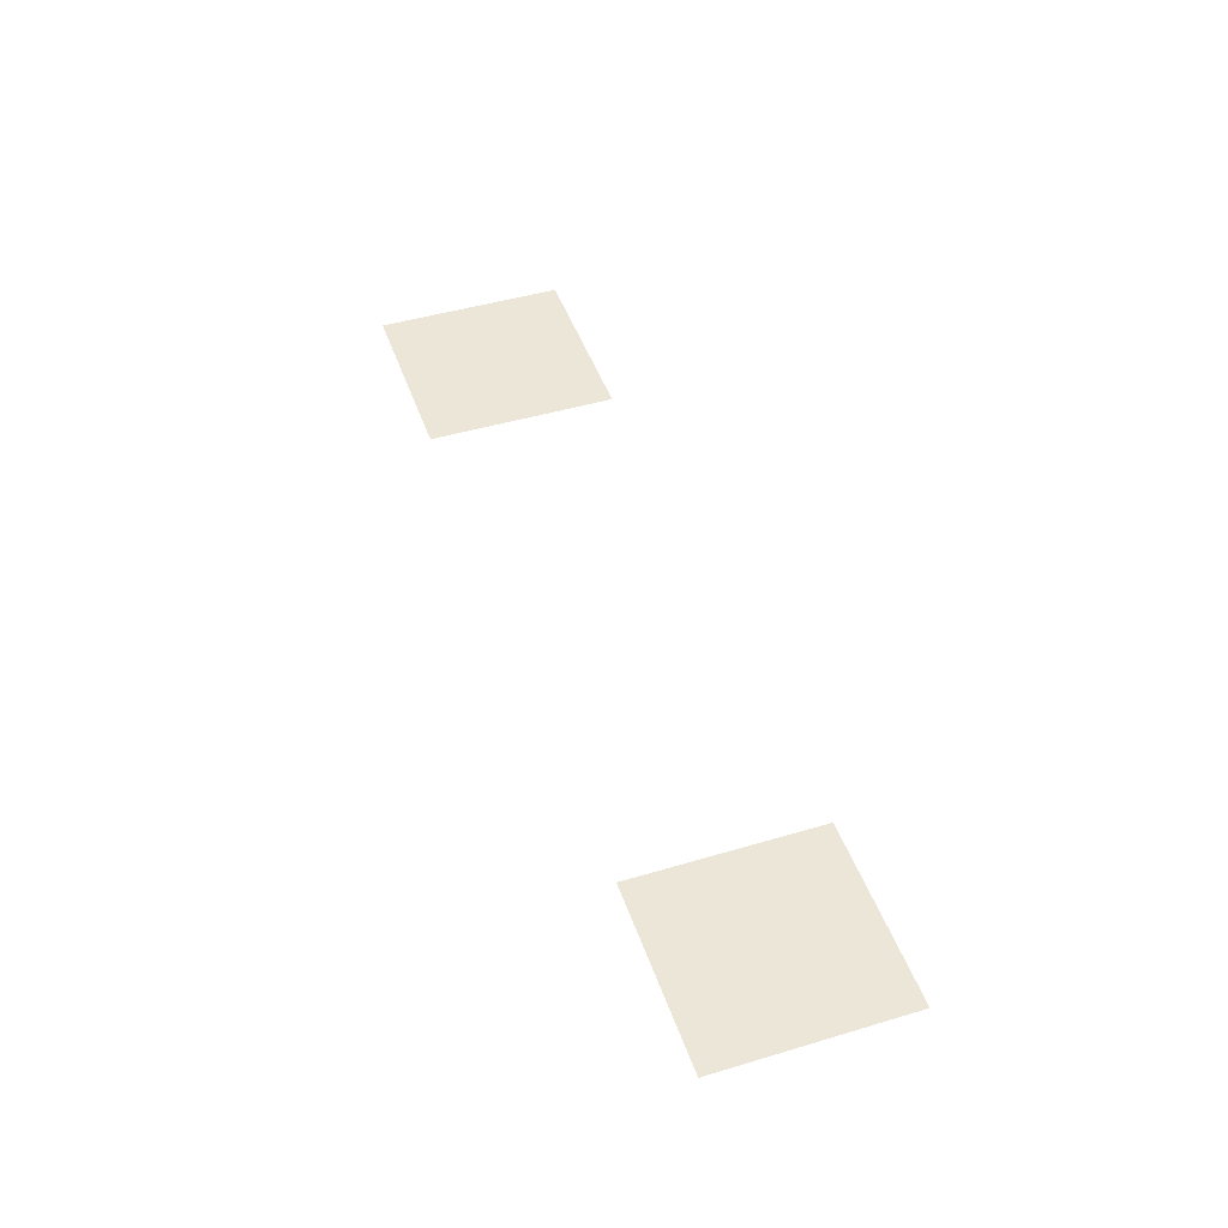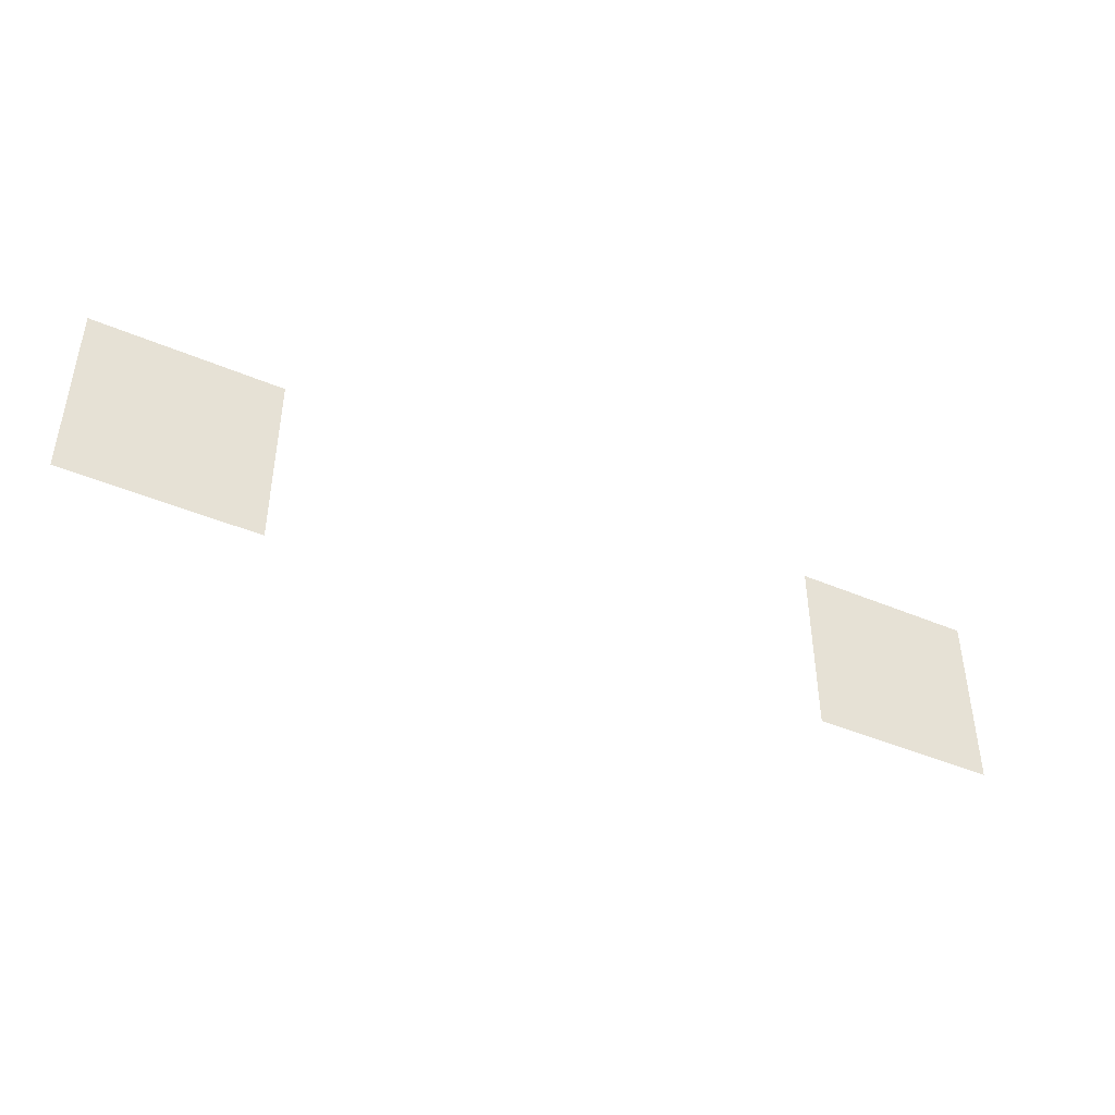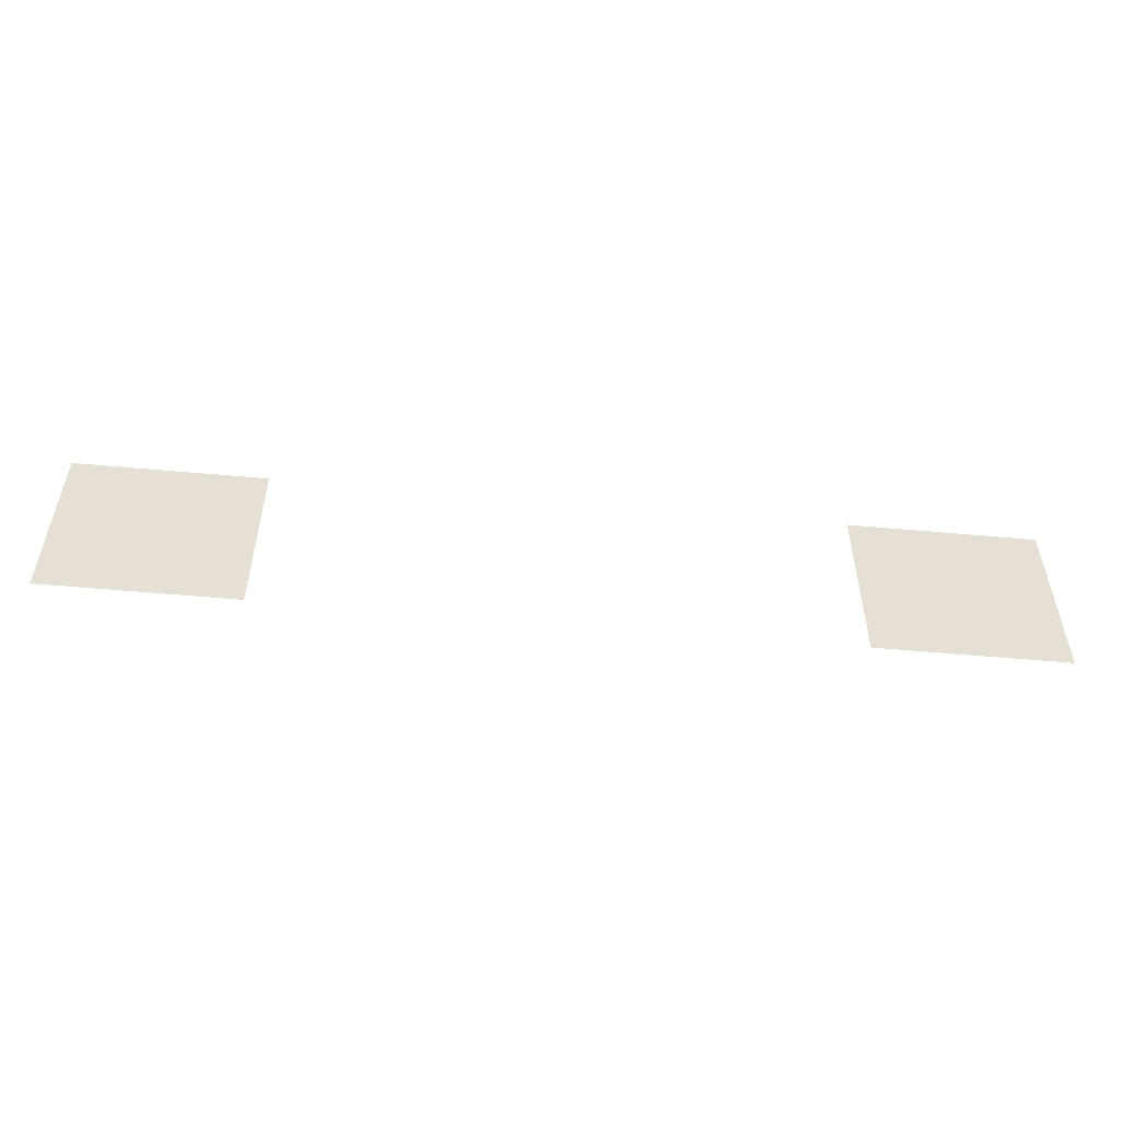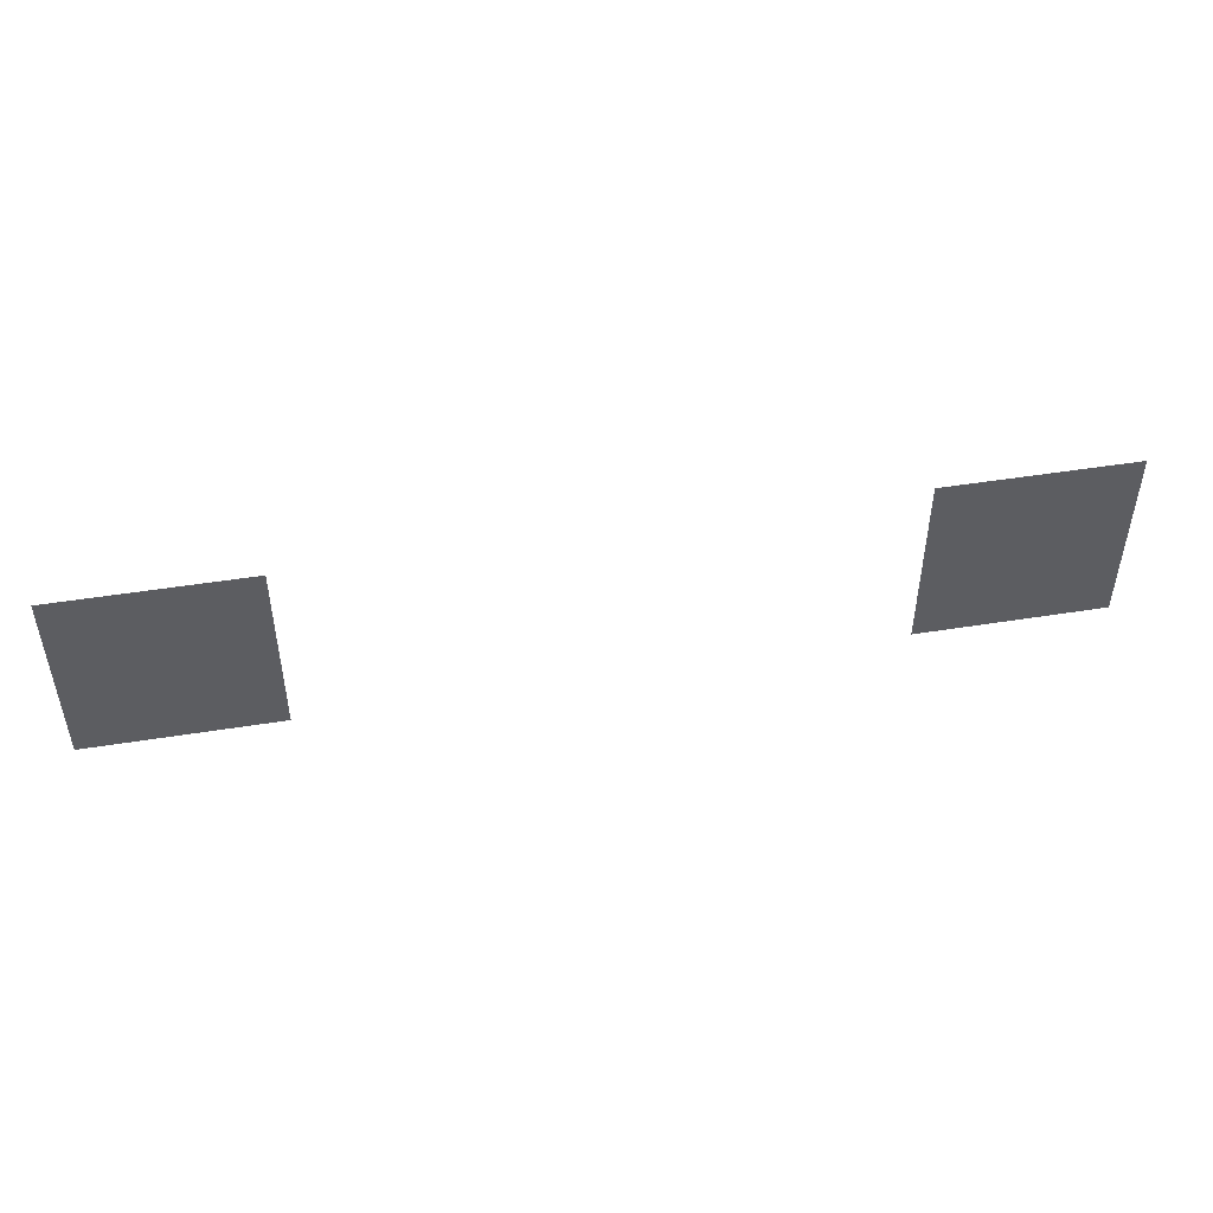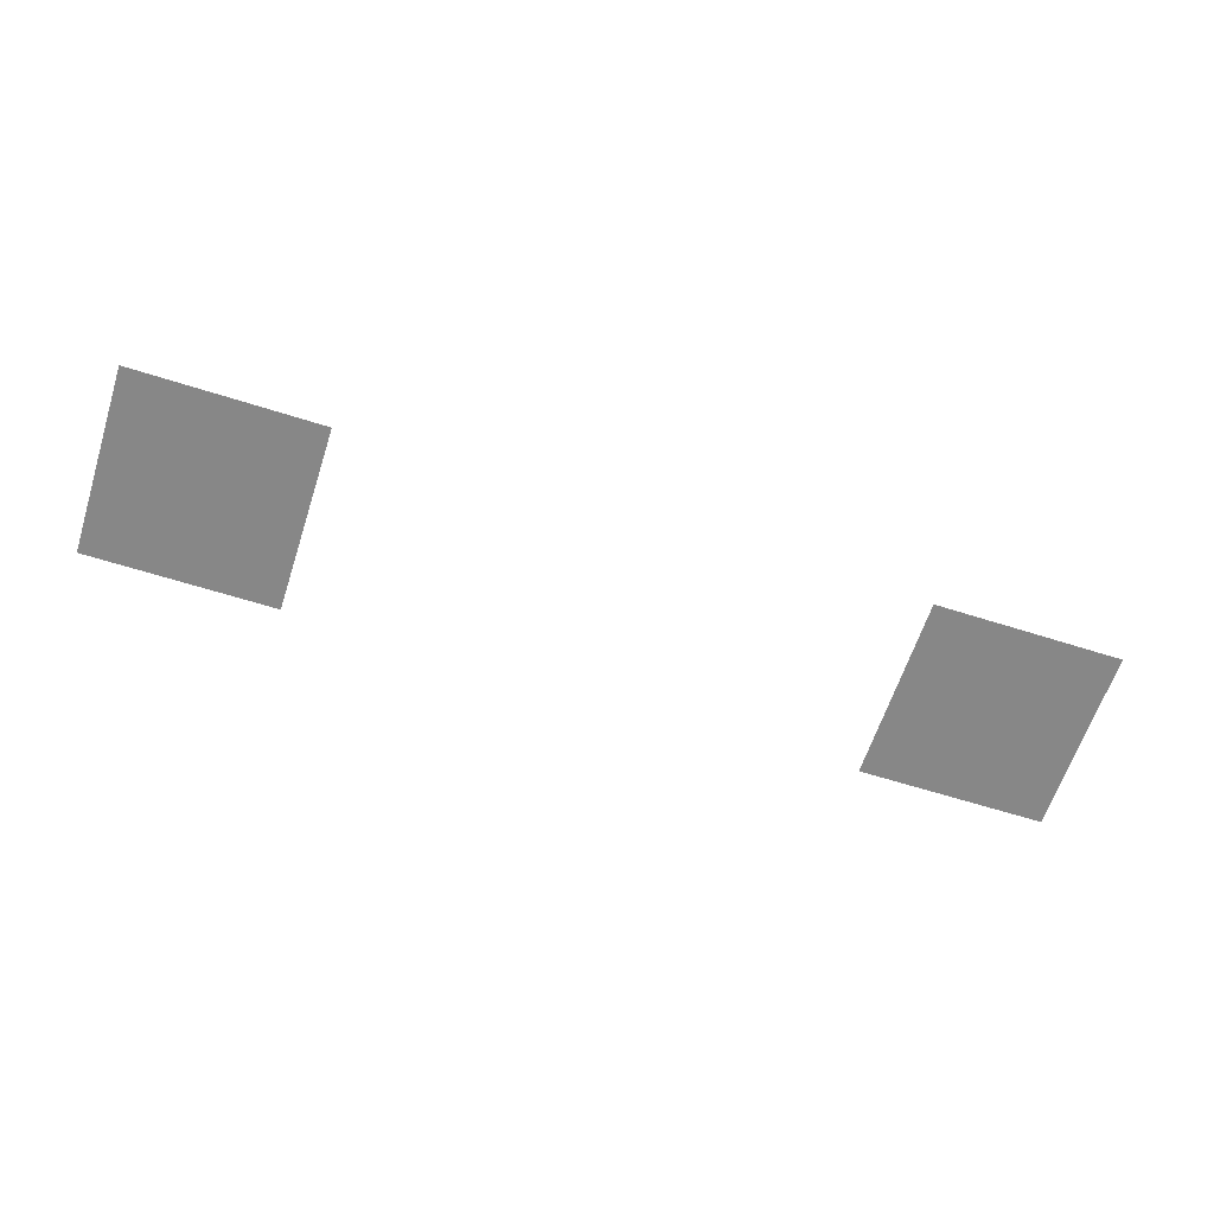
<metadata>
{"format":"obj","ext":"obj","renderer":"f3d","projection":"perspective","resolution":1024,"background":"white","views":[{"elev":46.3,"azim":-108.8,"up":"+Z"},{"elev":-43.3,"azim":153.2,"up":"+Y"},{"elev":-52.8,"azim":-5.6,"up":"+Y"},{"elev":48.2,"azim":-10.2,"up":"+Y"},{"elev":-62.4,"azim":-17.9,"up":"+Z"}]}
</metadata>
<code>
v -3296 -96 0
v -3328 -96 0
v -3328 -64 0
v -3296 -64 0
v -3424 -96 0
v -3456 -96 0
v -3456 -64 0
v -3424 -64 0
g Level-4_mesh_0004
f 1 2 3 4
f 5 6 7 8

</code>
